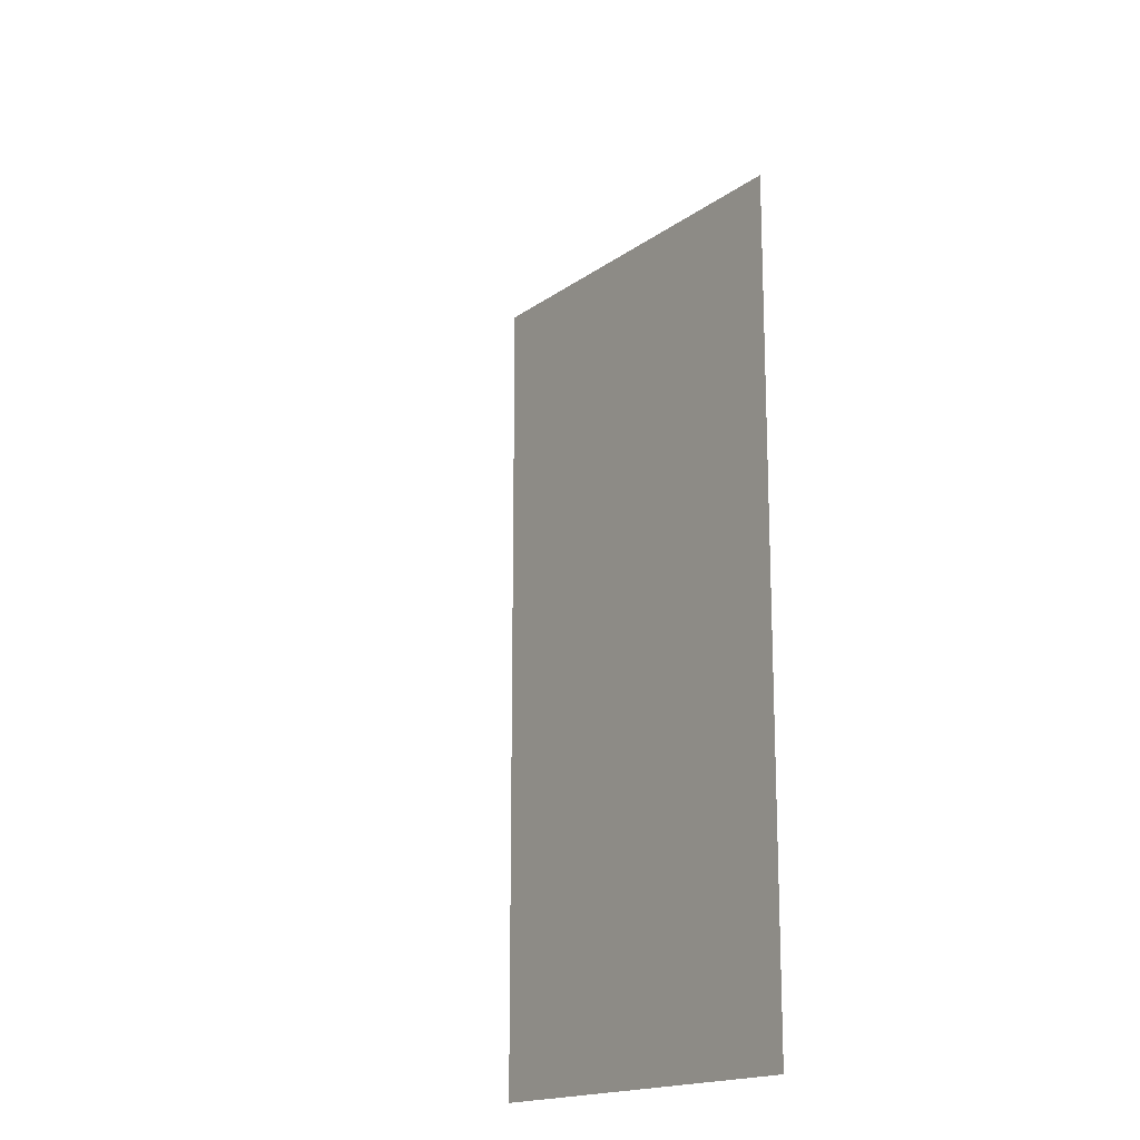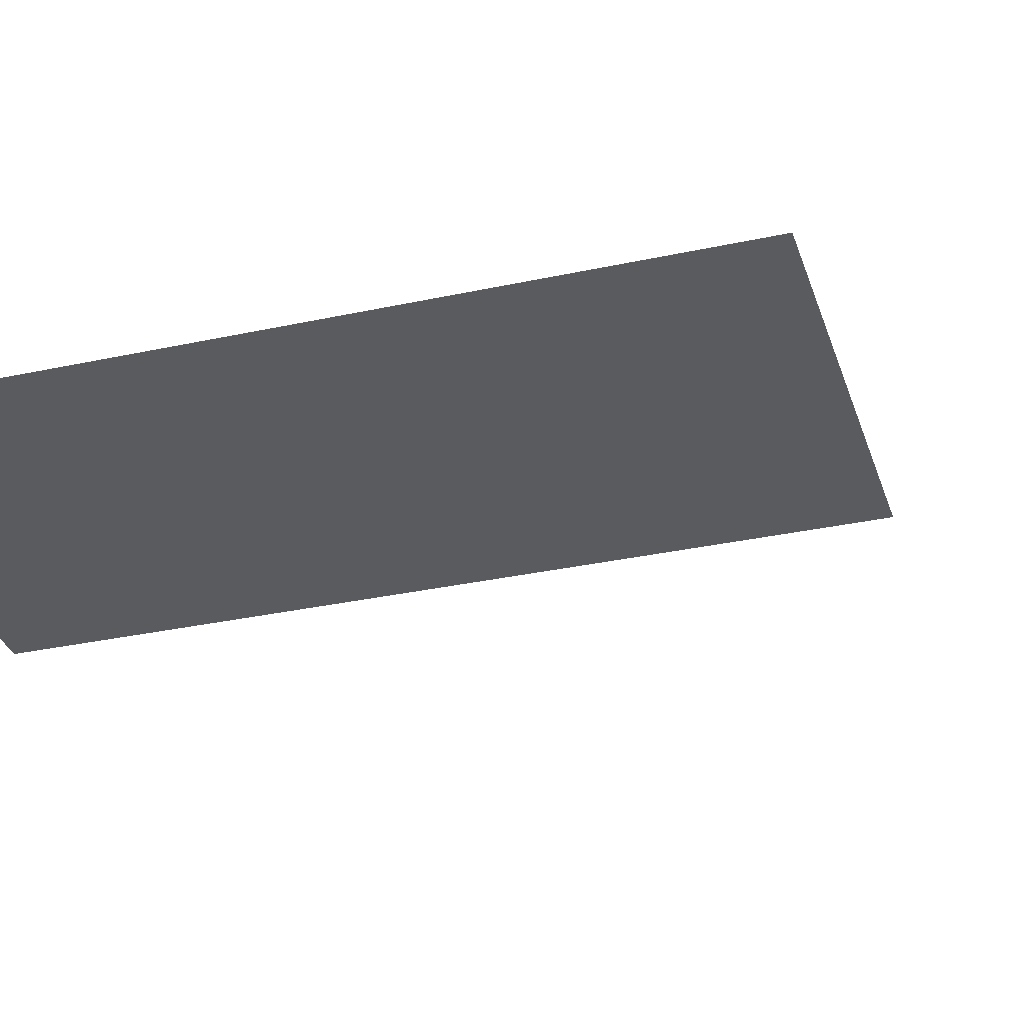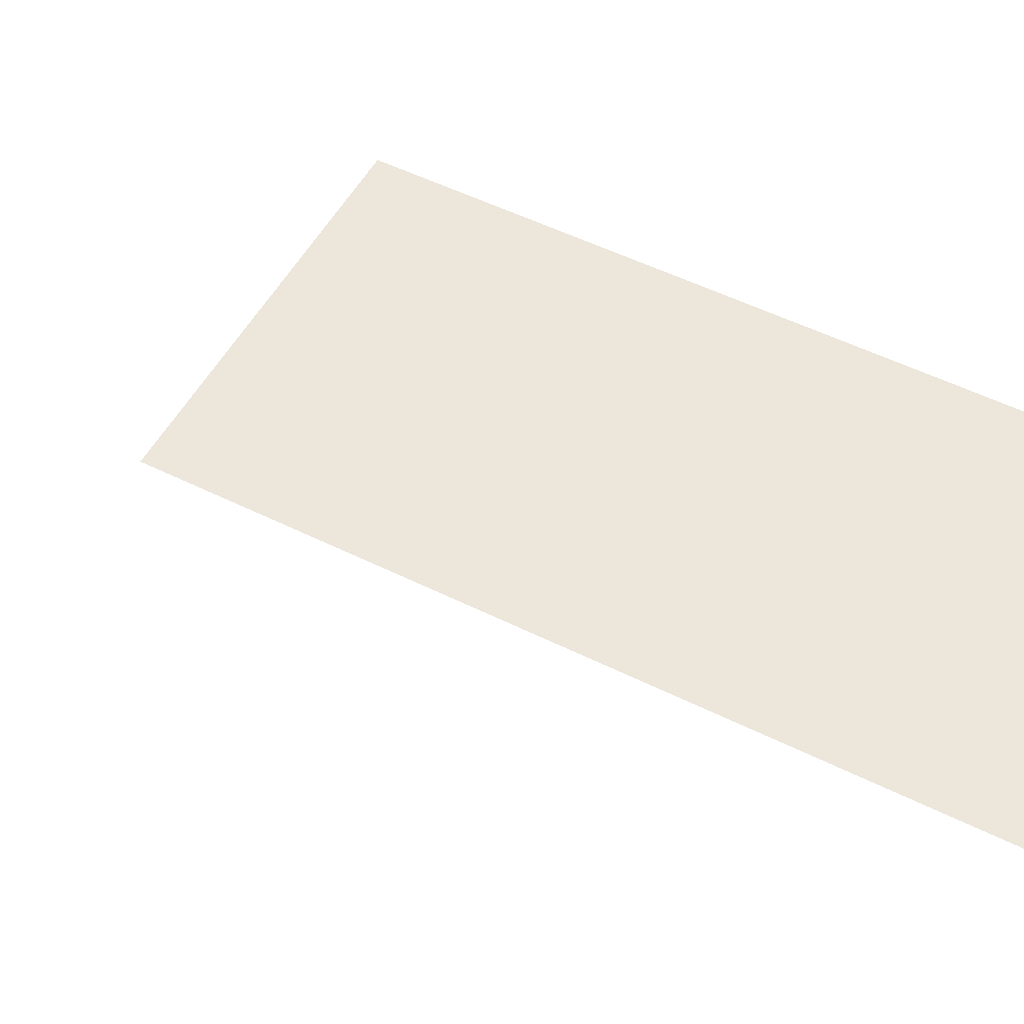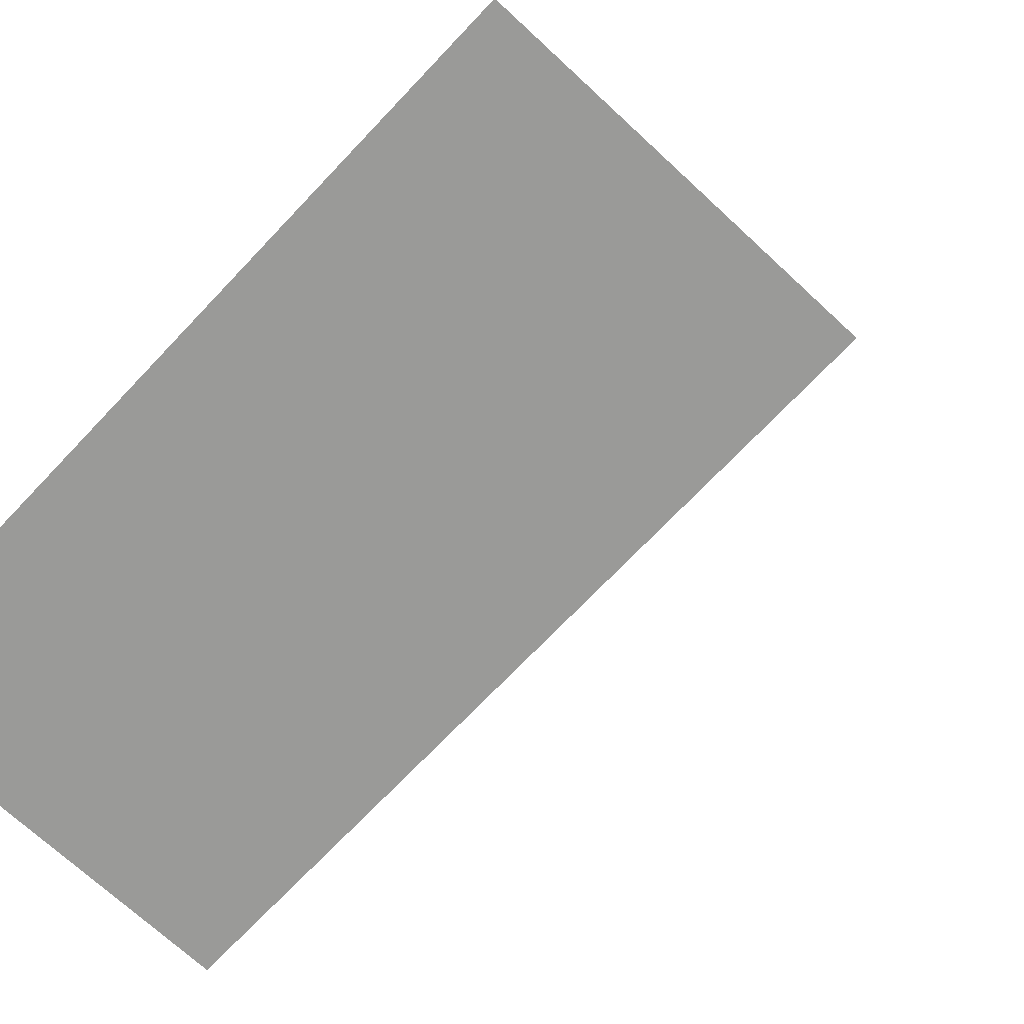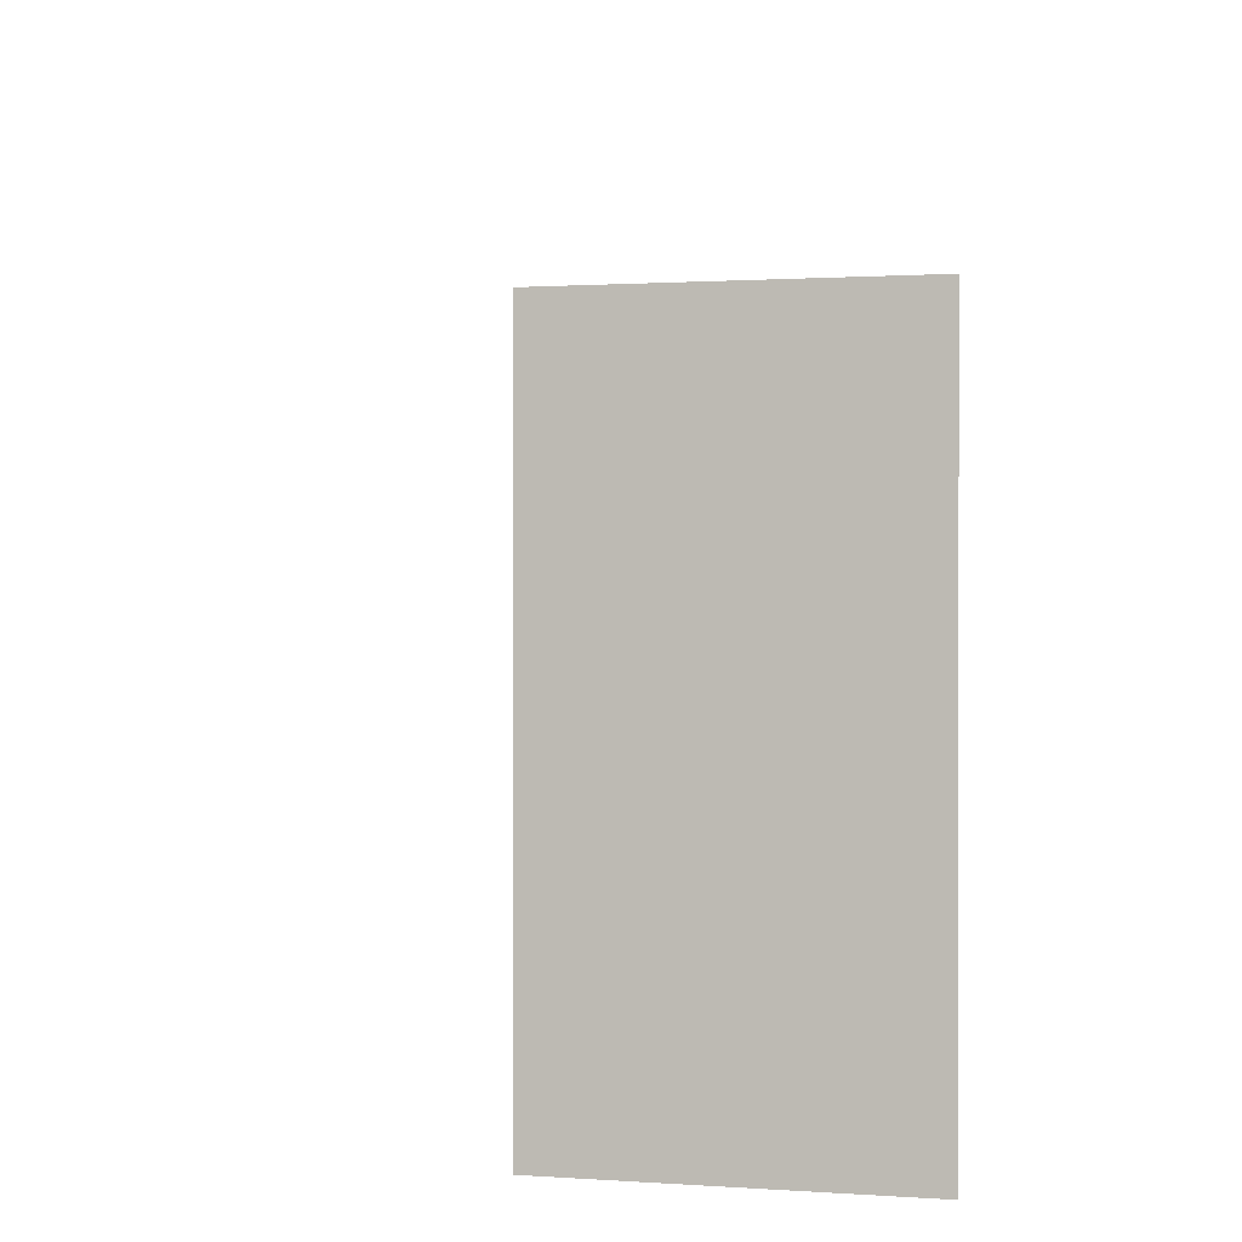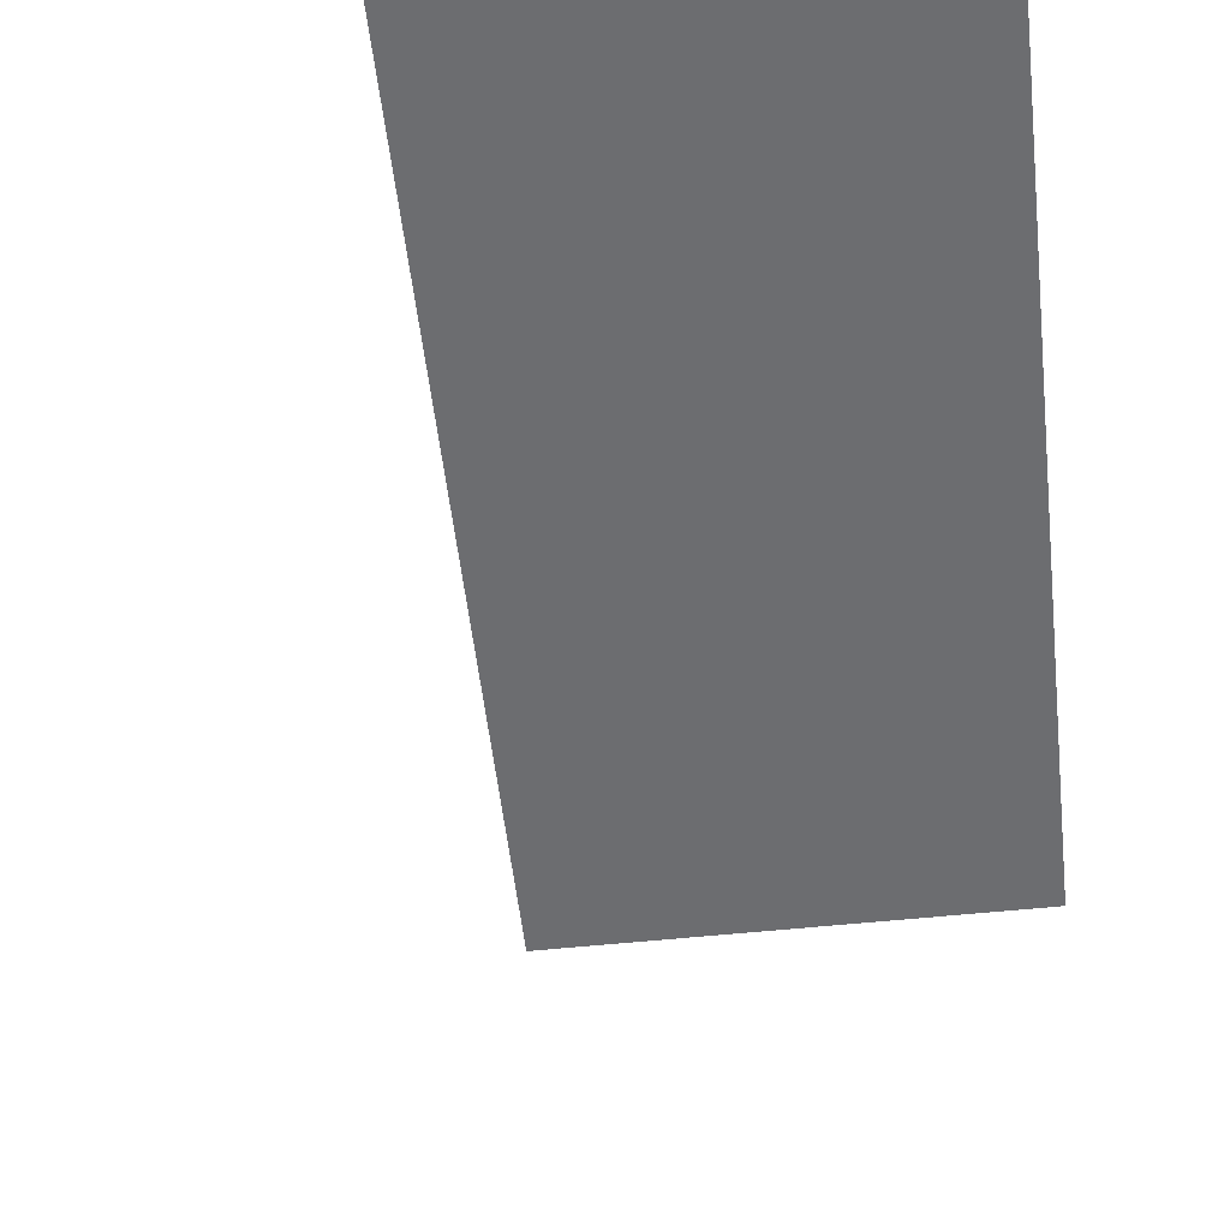
<metadata>
{"format":"obj","ext":"obj","renderer":"f3d","projection":"perspective","resolution":1024,"background":"white","views":[{"elev":-16.9,"azim":-125.1,"up":"+Z"},{"elev":-32.0,"azim":-73.0,"up":"+Y"},{"elev":52.7,"azim":118.1,"up":"+Y"},{"elev":-69.2,"azim":-43.2,"up":"+Y"},{"elev":0.5,"azim":-166.2,"up":"+Z"},{"elev":-54.0,"azim":-173.6,"up":"+Y"}]}
</metadata>
<code>
v 0 0.25 0
v 0 0.25 -1
v 0 0.25 0.25
v 0.25 0.25 0
v 0.25 0.25 -1
v 0.25 0.25 0.25
v -0.5 0.25 0
v -0.5 0.25 -1
v -0.5 0.25 0.25
f 2 8 7
f 2 7 1
f 3 9 9
f 3 9 3
f 5 5 4
f 5 4 4
f 6 6 6
f 6 6 6

</code>
